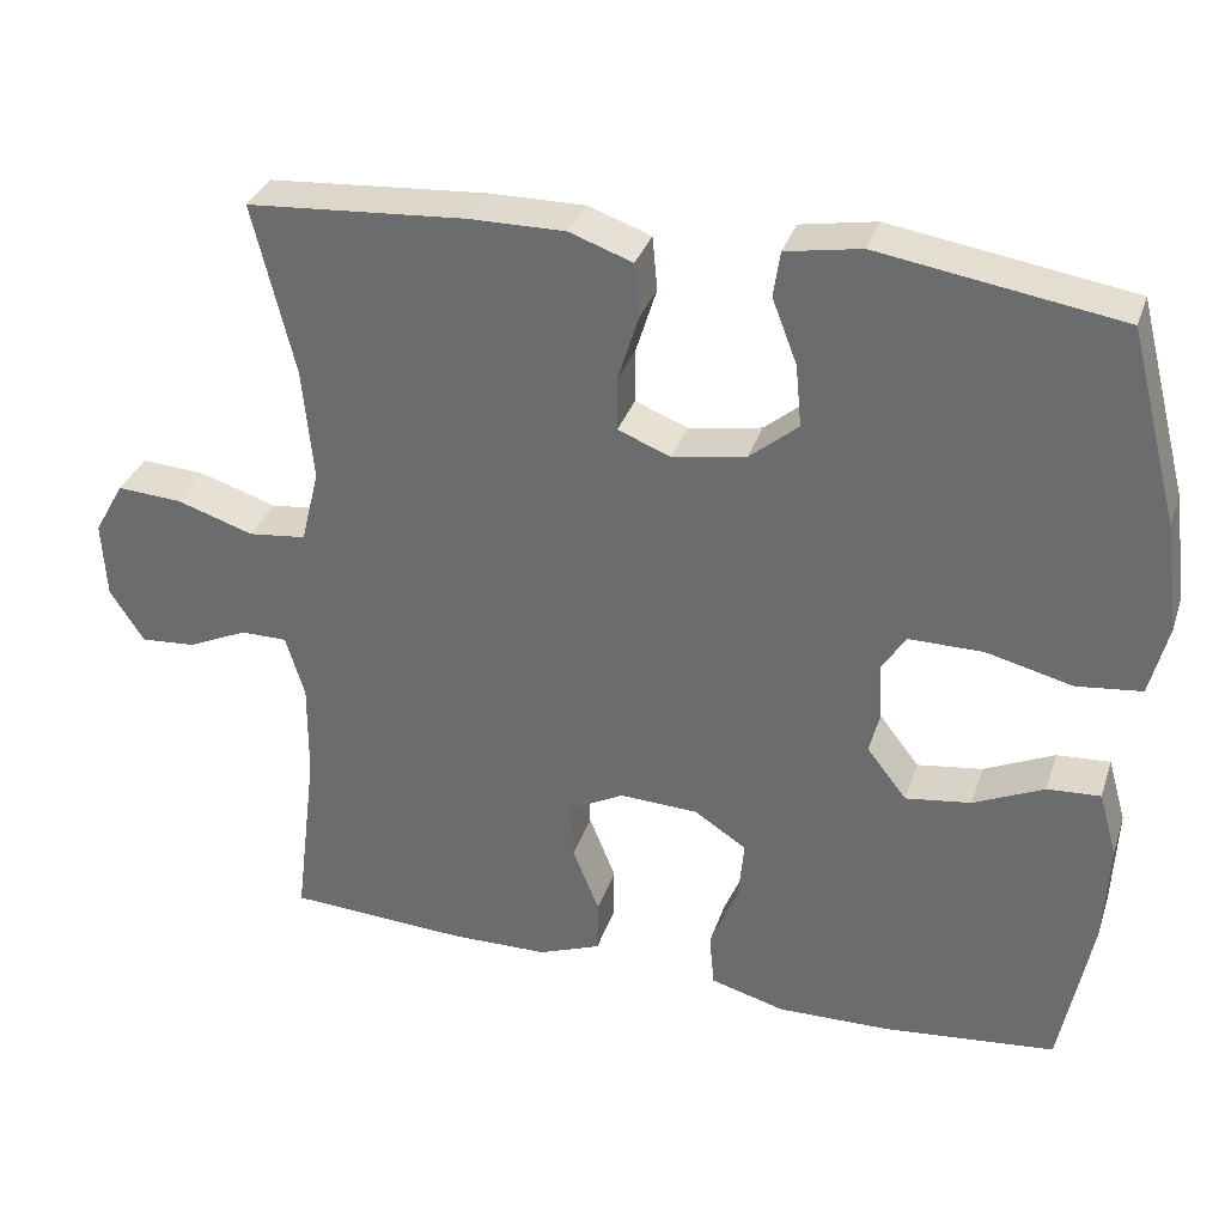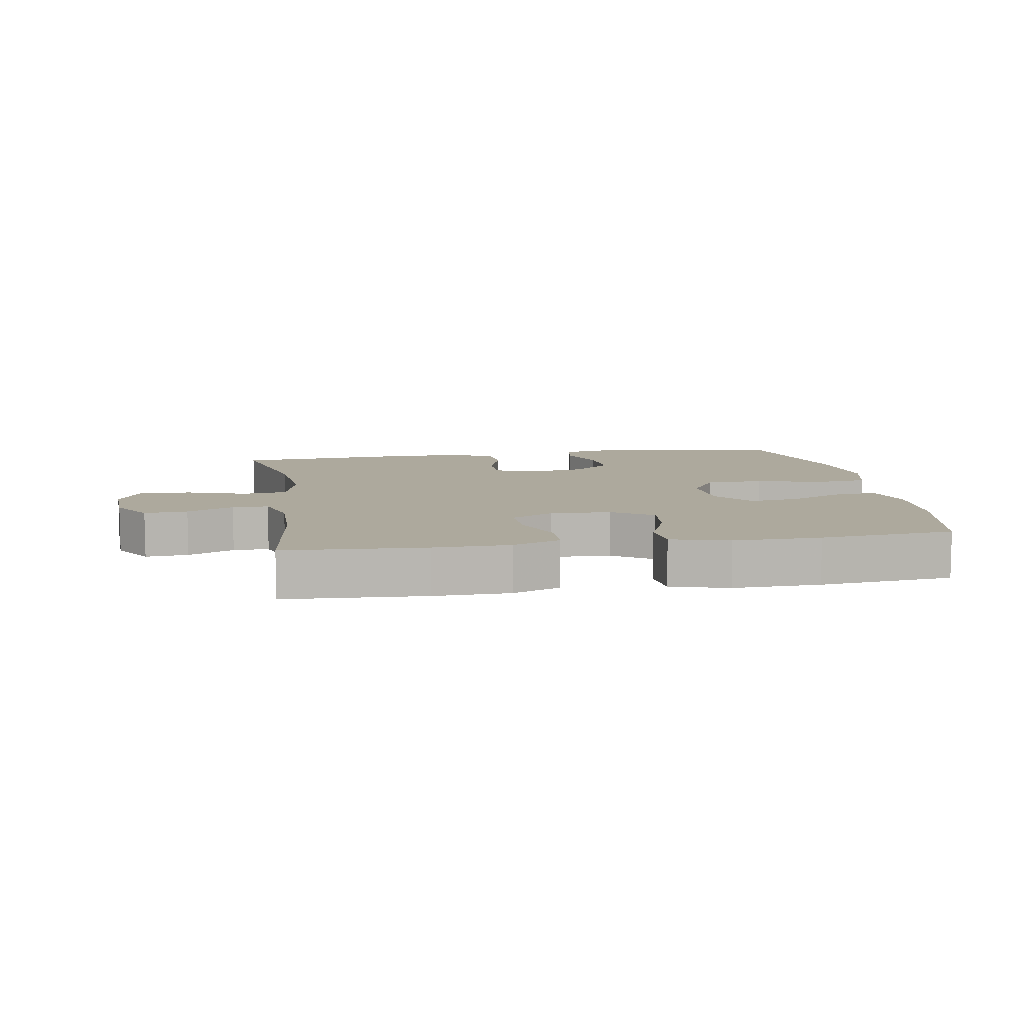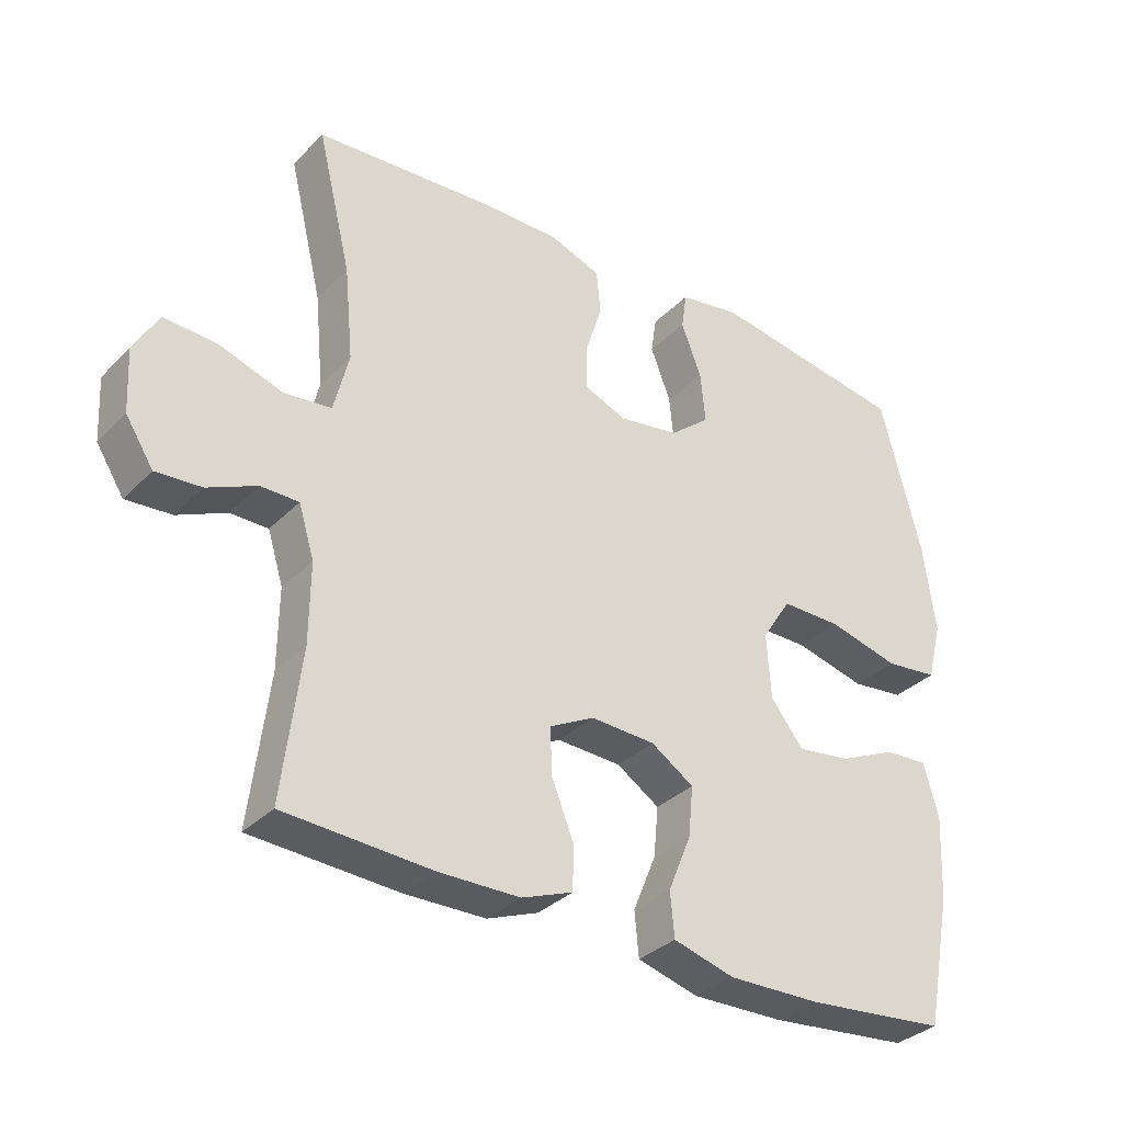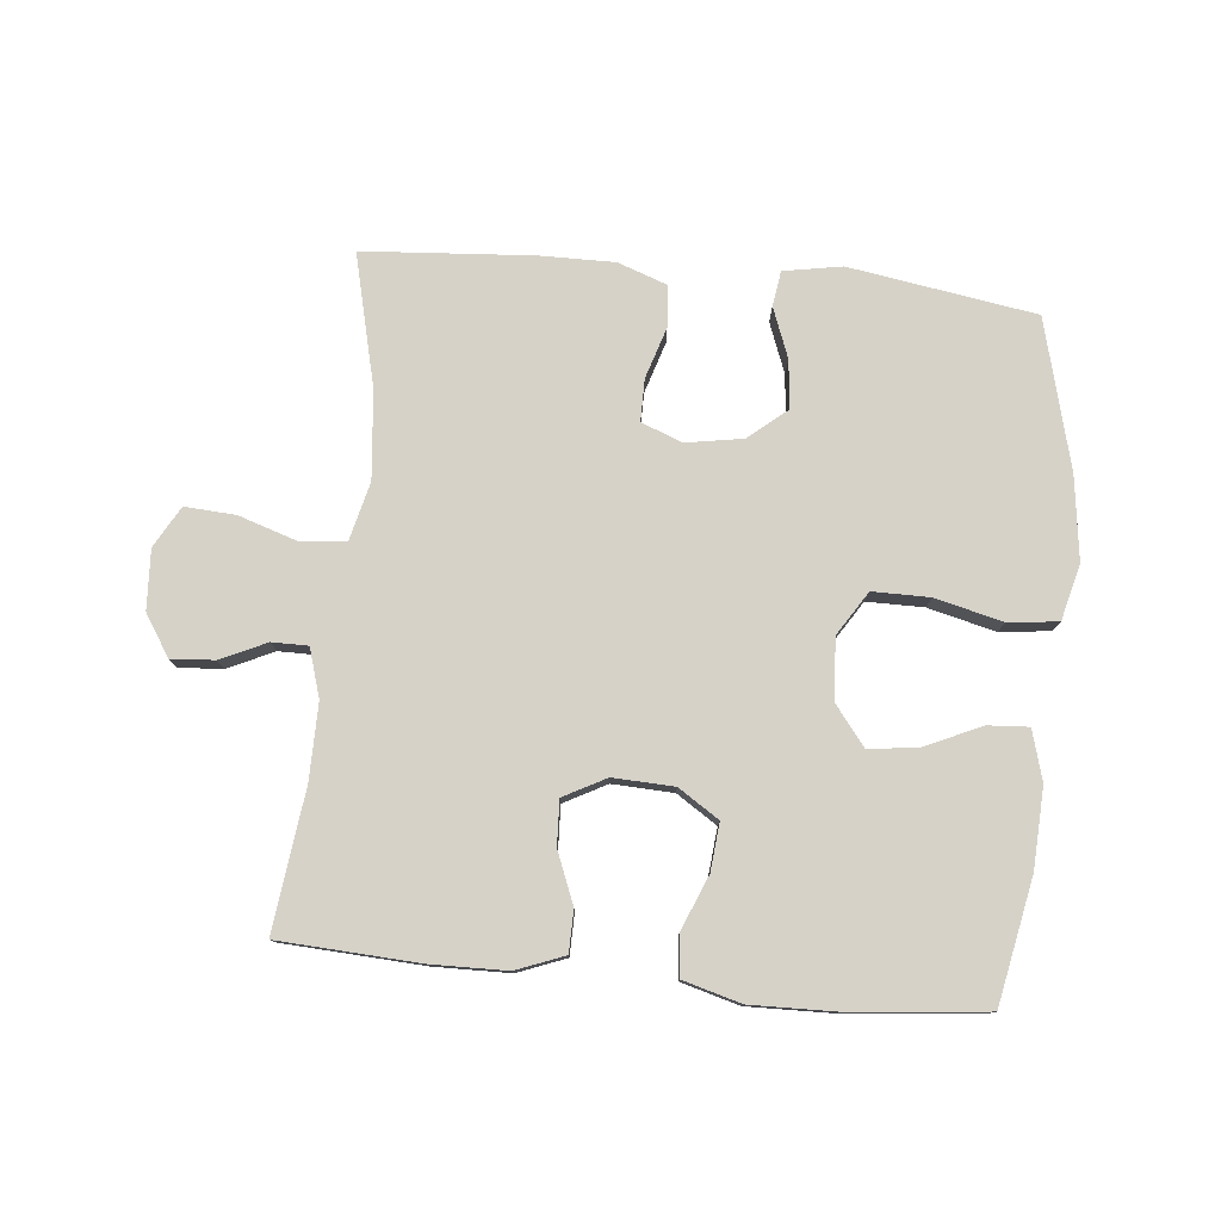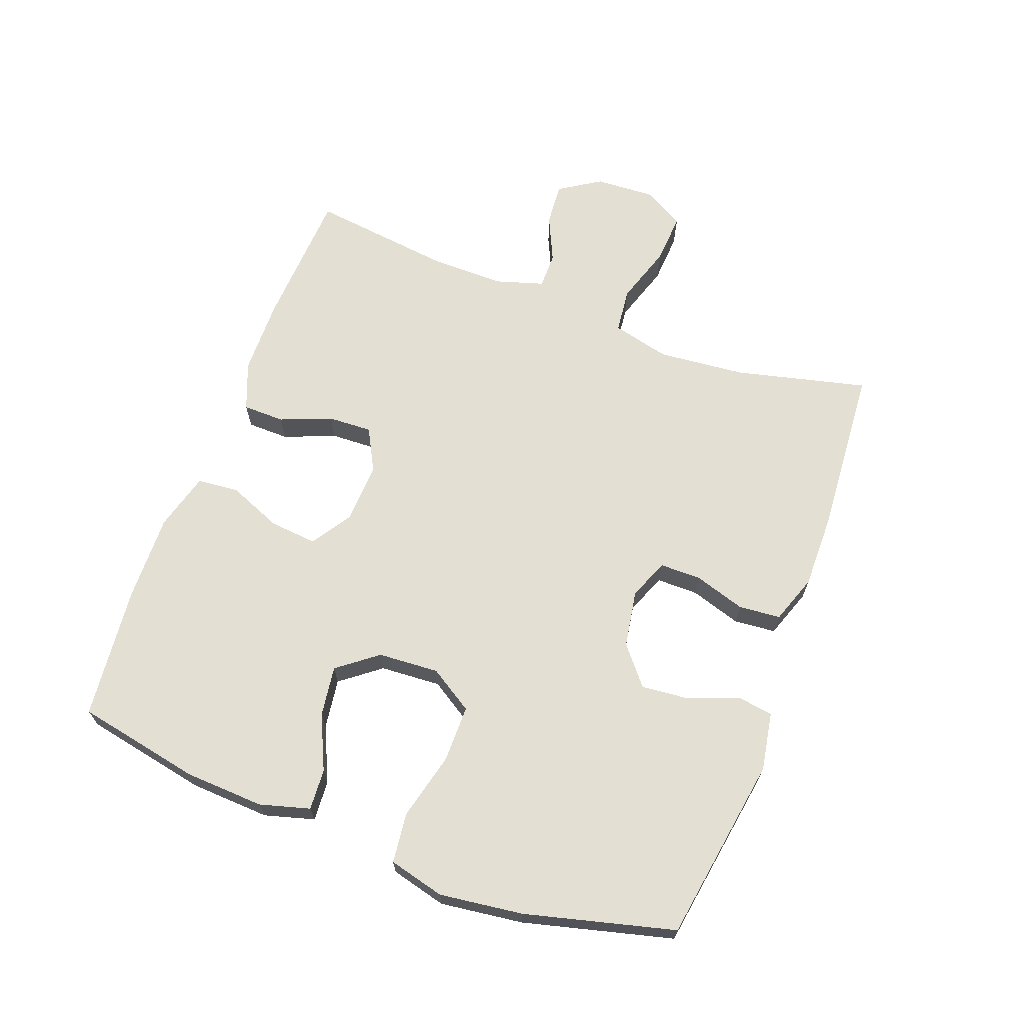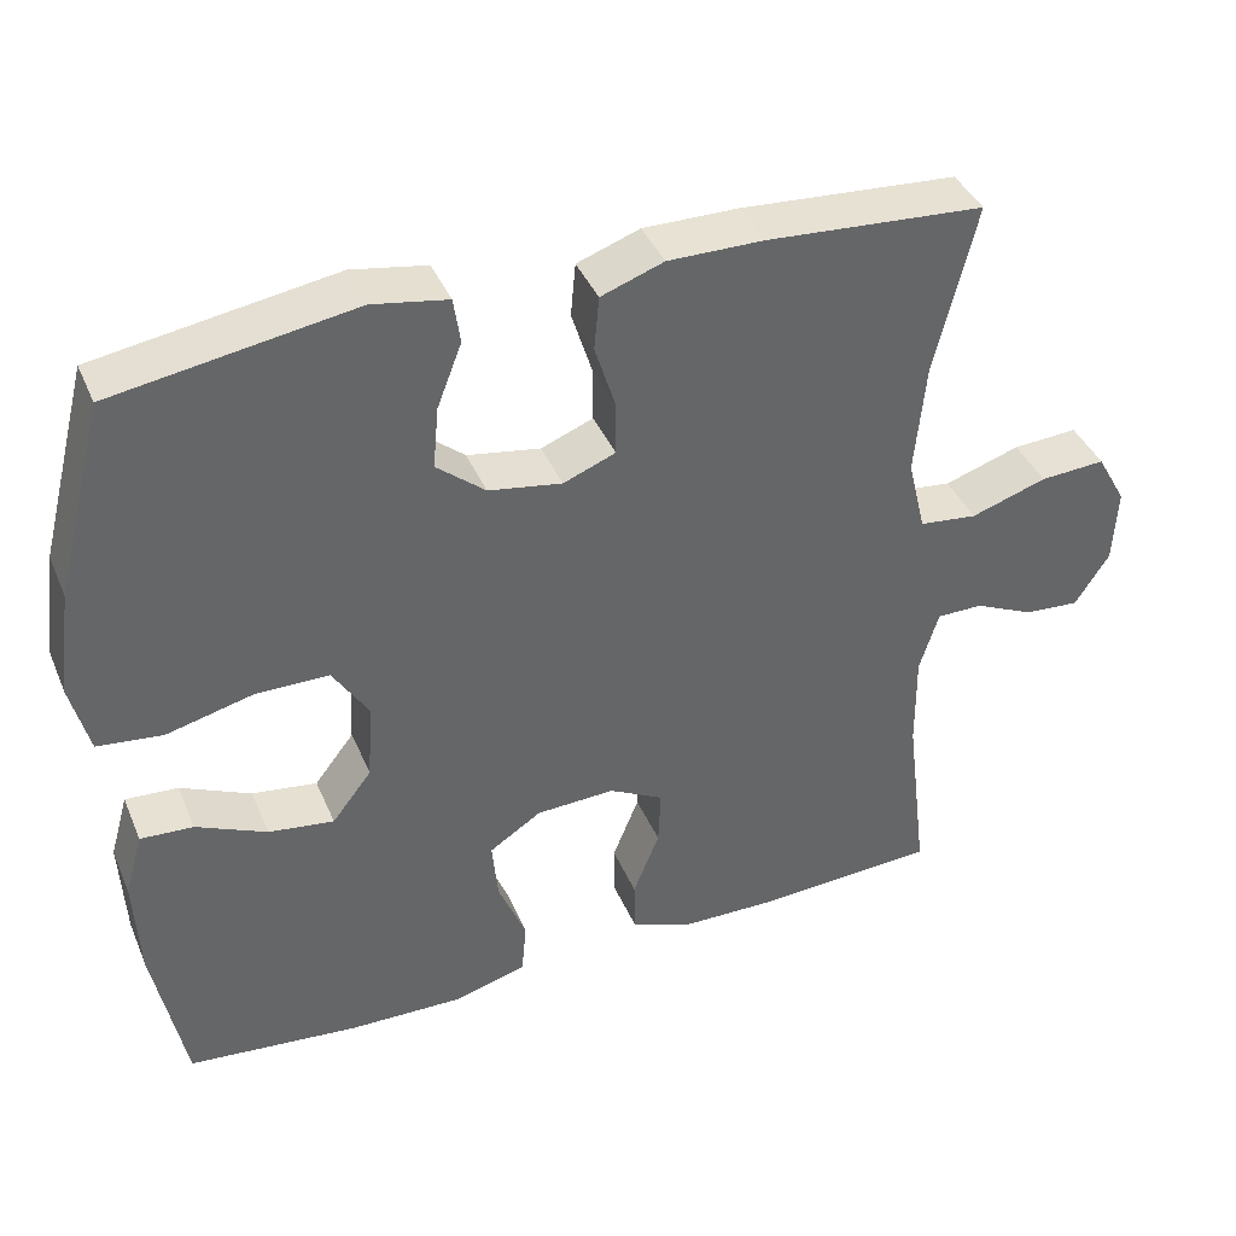
<metadata>
{"format":"obj","ext":"obj","renderer":"f3d","projection":"perspective","resolution":1024,"background":"white","views":[{"elev":33.2,"azim":-162.8,"up":"+Z"},{"elev":8.9,"azim":170.7,"up":"+Y"},{"elev":-33.5,"azim":143.1,"up":"+Z"},{"elev":78.4,"azim":-174.4,"up":"+Y"},{"elev":67.1,"azim":-69.5,"up":"+Y"},{"elev":40.0,"azim":-21.7,"up":"+Z"}]}
</metadata>
<code>
v 0.5 0.07 0.5
v 0.45 0.07 0.294
v 0.437 0.07 0.158
v 0.459 0.07 0.068
v 0.529 0.07 0.06
v 0.621 0.07 0.09
v 0.7 0.07 0.095
v 0.736 0.07 0.031
v 0.731 0.07 -0.062
v 0.69 0.07 -0.126
v 0.623 0.07 -0.121
v 0.551 0.07 -0.088
v 0.495 0.07 -0.088
v 0.472 0.07 -0.163
v 0.473 0.07 -0.281
v 0.5 0.07 -0.5
v 0.282 0.07 -0.512
v 0.164 0.07 -0.51
v 0.089 0.07 -0.481
v 0.088 0.07 -0.416
v 0.12 0.07 -0.336
v 0.123 0.07 -0.267
v 0.057 0.07 -0.232
v -0.038 0.07 -0.236
v -0.101 0.07 -0.277
v -0.094 0.07 -0.351
v -0.06 0.07 -0.434
v -0.066 0.07 -0.499
v -0.156 0.07 -0.524
v -0.292 0.07 -0.521
v -0.5 0.07 -0.5
v -0.538 0.07 -0.306
v -0.544 0.07 -0.182
v -0.522 0.07 -0.104
v -0.458 0.07 -0.108
v -0.373 0.07 -0.147
v -0.294 0.07 -0.158
v -0.246 0.07 -0.096
v -0.24 0.07 -0.001
v -0.283 0.07 0.067
v -0.372 0.07 0.067
v -0.477 0.07 0.041
v -0.555 0.07 0.05
v -0.577 0.07 0.137
v -0.56 0.07 0.267
v -0.5 0.07 0.5
v -0.21 0.07 0.546
v -0.119 0.07 0.53
v -0.111 0.07 0.475
v -0.141 0.07 0.397
v -0.148 0.07 0.322
v -0.089 0.07 0.273
v 0 0.07 0.258
v 0.063 0.07 0.283
v 0.063 0.07 0.348
v 0.038 0.07 0.428
v 0.044 0.07 0.493
v 0.12 0.07 0.52
v 0.236 0.07 0.519
v 0.5 0 0.5
v 0.45 0 0.294
v 0.437 0 0.158
v 0.459 0 0.068
v 0.529 0 0.06
v 0.621 0 0.09
v 0.7 0 0.095
v 0.736 0 0.031
v 0.731 0 -0.062
v 0.69 0 -0.126
v 0.623 0 -0.121
v 0.551 0 -0.088
v 0.495 0 -0.088
v 0.472 0 -0.163
v 0.473 0 -0.281
v 0.5 0 -0.5
v 0.282 0 -0.512
v 0.164 0 -0.51
v 0.089 0 -0.481
v 0.088 0 -0.416
v 0.12 0 -0.336
v 0.123 0 -0.267
v 0.057 0 -0.232
v -0.038 0 -0.236
v -0.101 0 -0.277
v -0.094 0 -0.351
v -0.06 0 -0.434
v -0.066 0 -0.499
v -0.156 0 -0.524
v -0.292 0 -0.521
v -0.5 0 -0.5
v -0.538 0 -0.306
v -0.544 0 -0.182
v -0.522 0 -0.104
v -0.458 0 -0.108
v -0.373 0 -0.147
v -0.294 0 -0.158
v -0.246 0 -0.096
v -0.24 0 -0.001
v -0.283 0 0.067
v -0.372 0 0.067
v -0.477 0 0.041
v -0.555 0 0.05
v -0.577 0 0.137
v -0.56 0 0.267
v -0.5 0 0.5
v -0.21 0 0.546
v -0.119 0 0.53
v -0.111 0 0.475
v -0.141 0 0.397
v -0.148 0 0.322
v -0.089 0 0.273
v 0 0 0.258
v 0.063 0 0.283
v 0.063 0 0.348
v 0.038 0 0.428
v 0.044 0 0.493
v 0.12 0 0.52
v 0.236 0 0.519
f 59 1 2
f 58 59 2
f 57 58 2
f 56 57 2
f 55 56 2
f 54 55 2 3
f 53 54 3 4
f 52 53 4
f 48 49 50
f 47 48 50
f 46 47 50
f 45 46 50
f 44 45 50
f 43 44 50
f 42 43 50
f 41 42 50
f 40 41 50 51
f 39 40 51 52
f 34 35 36
f 33 34 36
f 32 33 36
f 31 32 36
f 30 31 36
f 29 30 36
f 28 29 36
f 27 28 36
f 26 27 36
f 25 26 36 37
f 24 25 37 38
f 19 20 21
f 18 19 21
f 17 18 21
f 16 17 21
f 15 16 21
f 14 15 21 22
f 13 14 22 23
f 10 11 12
f 9 10 12
f 8 9 12
f 7 8 12
f 6 7 12
f 5 6 12
f 4 5 12 13
f 38 39 52
f 24 38 52
f 23 24 52
f 13 23 52
f 4 13 52
f 61 60 118
f 61 118 117
f 61 117 116
f 61 116 115
f 61 115 114
f 62 61 114 113
f 63 62 113 112
f 63 112 111
f 109 108 107
f 109 107 106
f 109 106 105
f 109 105 104
f 109 104 103
f 109 103 102
f 109 102 101
f 109 101 100
f 110 109 100 99
f 111 110 99 98
f 95 94 93
f 95 93 92
f 95 92 91
f 95 91 90
f 95 90 89
f 95 89 88
f 95 88 87
f 95 87 86
f 95 86 85
f 96 95 85 84
f 97 96 84 83
f 80 79 78
f 80 78 77
f 80 77 76
f 80 76 75
f 80 75 74
f 81 80 74 73
f 82 81 73 72
f 71 70 69
f 71 69 68
f 71 68 67
f 71 67 66
f 71 66 65
f 71 65 64
f 72 71 64 63
f 111 98 97
f 111 97 83
f 111 83 82
f 111 82 72
f 111 72 63
f 1 60 61 2
f 2 61 62 3
f 3 62 63 4
f 4 63 64 5
f 5 64 65 6
f 6 65 66 7
f 7 66 67 8
f 8 67 68 9
f 9 68 69 10
f 10 69 70 11
f 11 70 71 12
f 12 71 72 13
f 13 72 73 14
f 14 73 74 15
f 15 74 75 16
f 16 75 76 17
f 17 76 77 18
f 18 77 78 19
f 19 78 79 20
f 20 79 80 21
f 21 80 81 22
f 22 81 82 23
f 23 82 83 24
f 24 83 84 25
f 25 84 85 26
f 26 85 86 27
f 27 86 87 28
f 28 87 88 29
f 29 88 89 30
f 30 89 90 31
f 31 90 91 32
f 32 91 92 33
f 33 92 93 34
f 34 93 94 35
f 35 94 95 36
f 36 95 96 37
f 37 96 97 38
f 38 97 98 39
f 39 98 99 40
f 40 99 100 41
f 41 100 101 42
f 42 101 102 43
f 43 102 103 44
f 44 103 104 45
f 45 104 105 46
f 46 105 106 47
f 47 106 107 48
f 48 107 108 49
f 49 108 109 50
f 50 109 110 51
f 51 110 111 52
f 52 111 112 53
f 53 112 113 54
f 54 113 114 55
f 55 114 115 56
f 56 115 116 57
f 57 116 117 58
f 58 117 118 59
f 59 118 60 1

</code>
